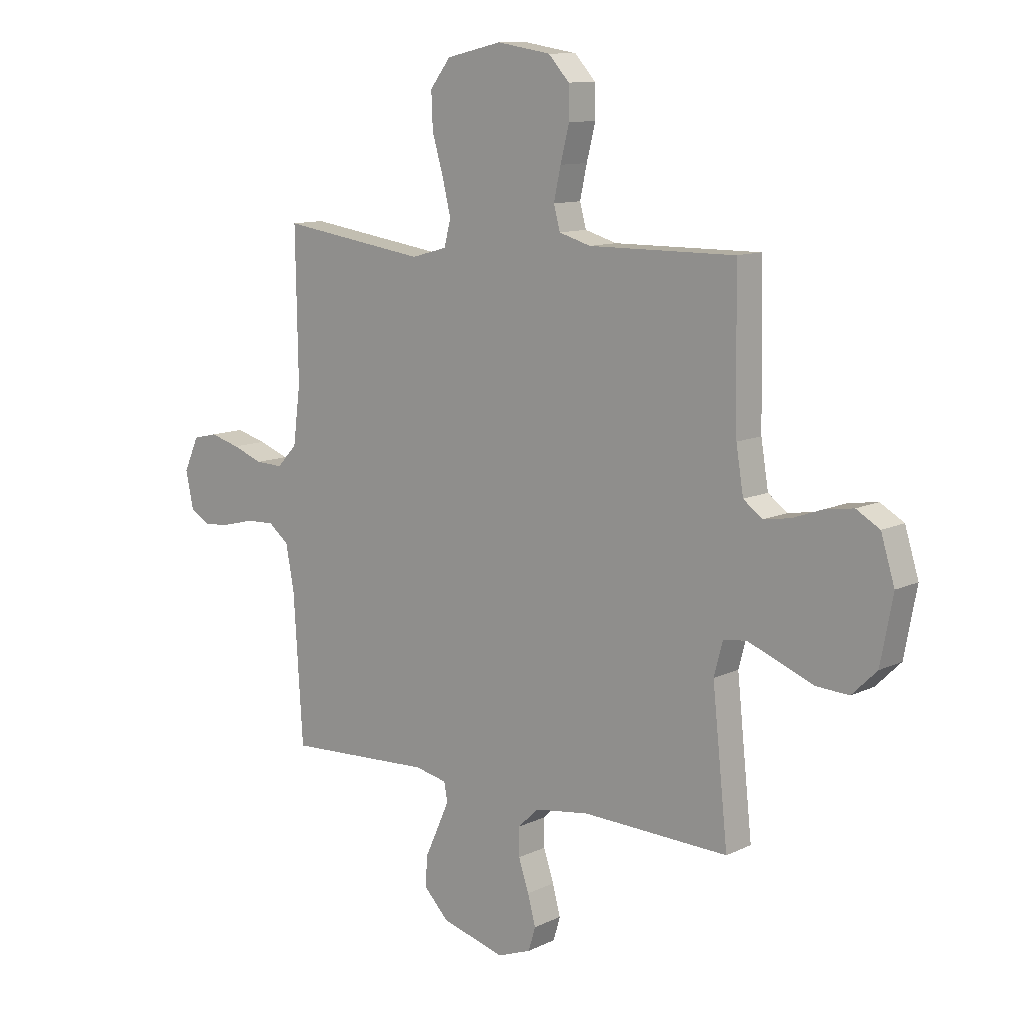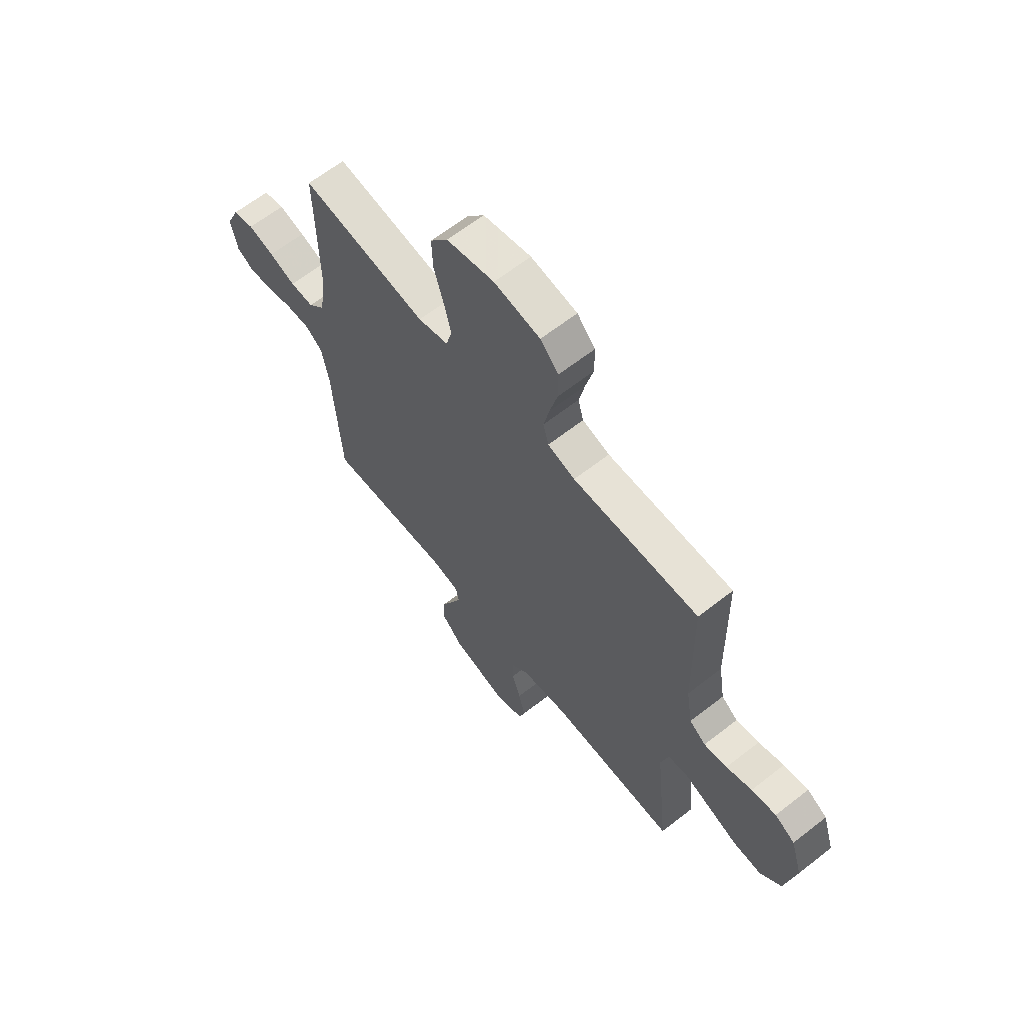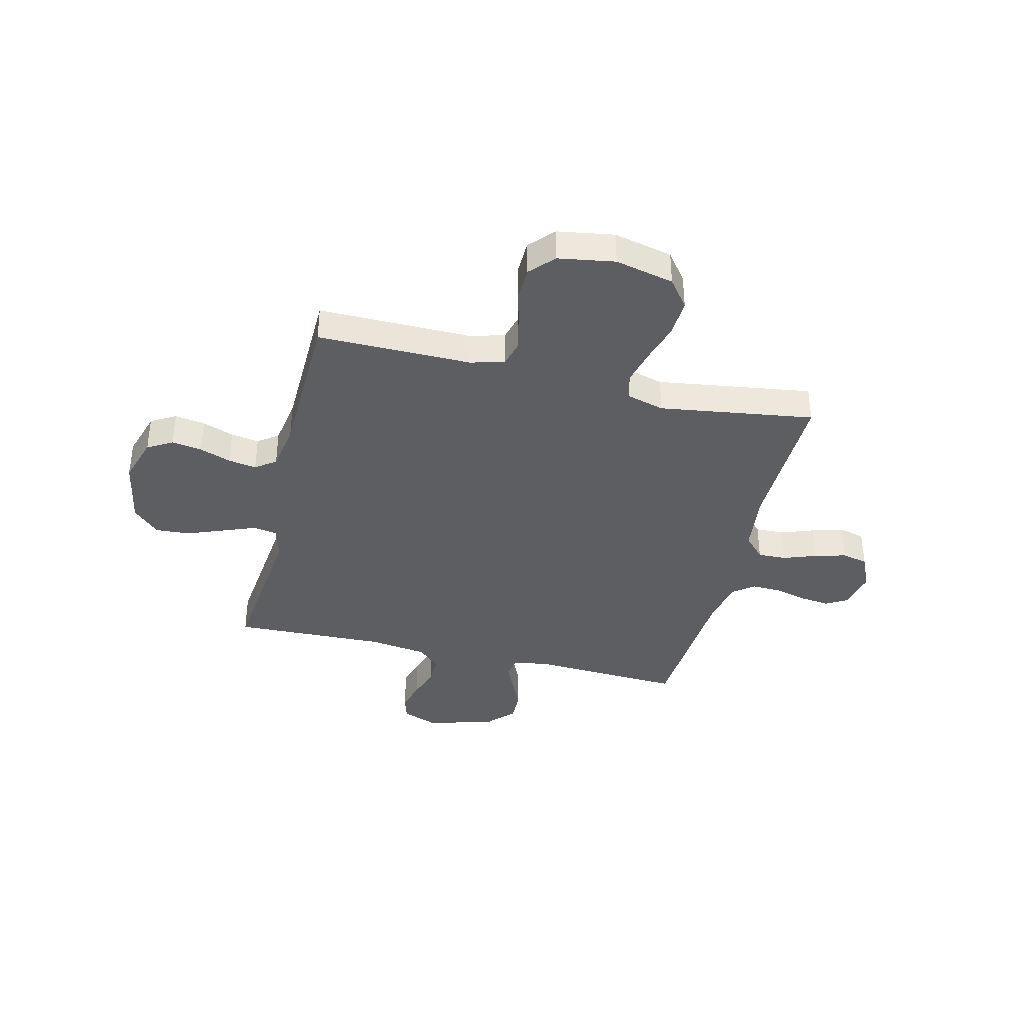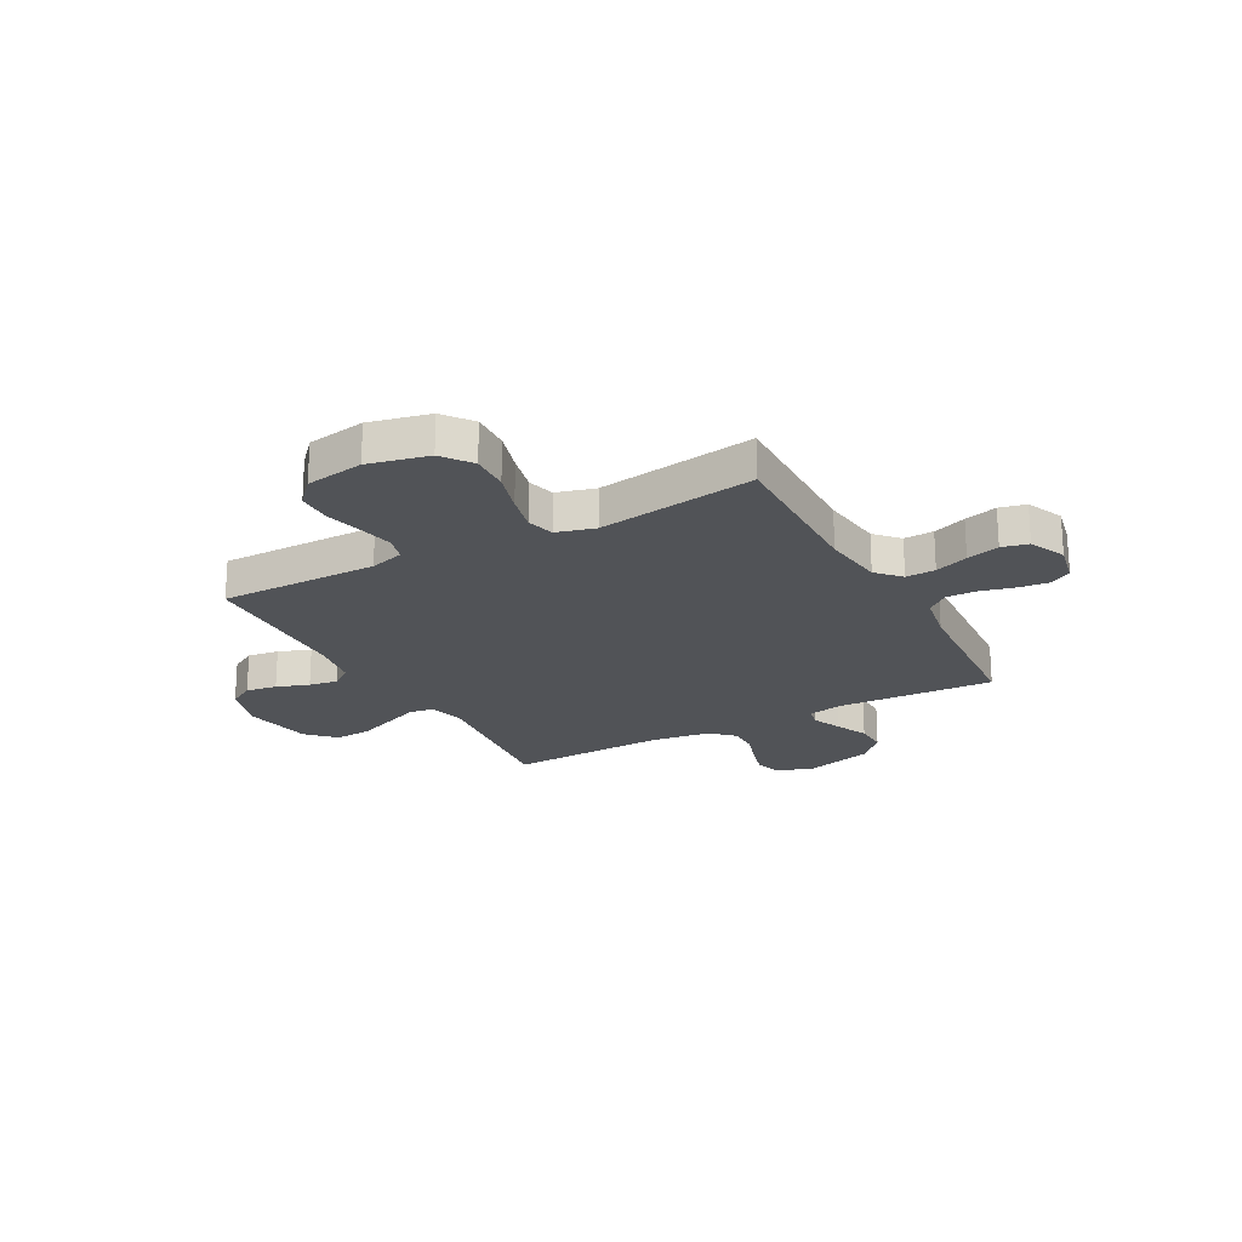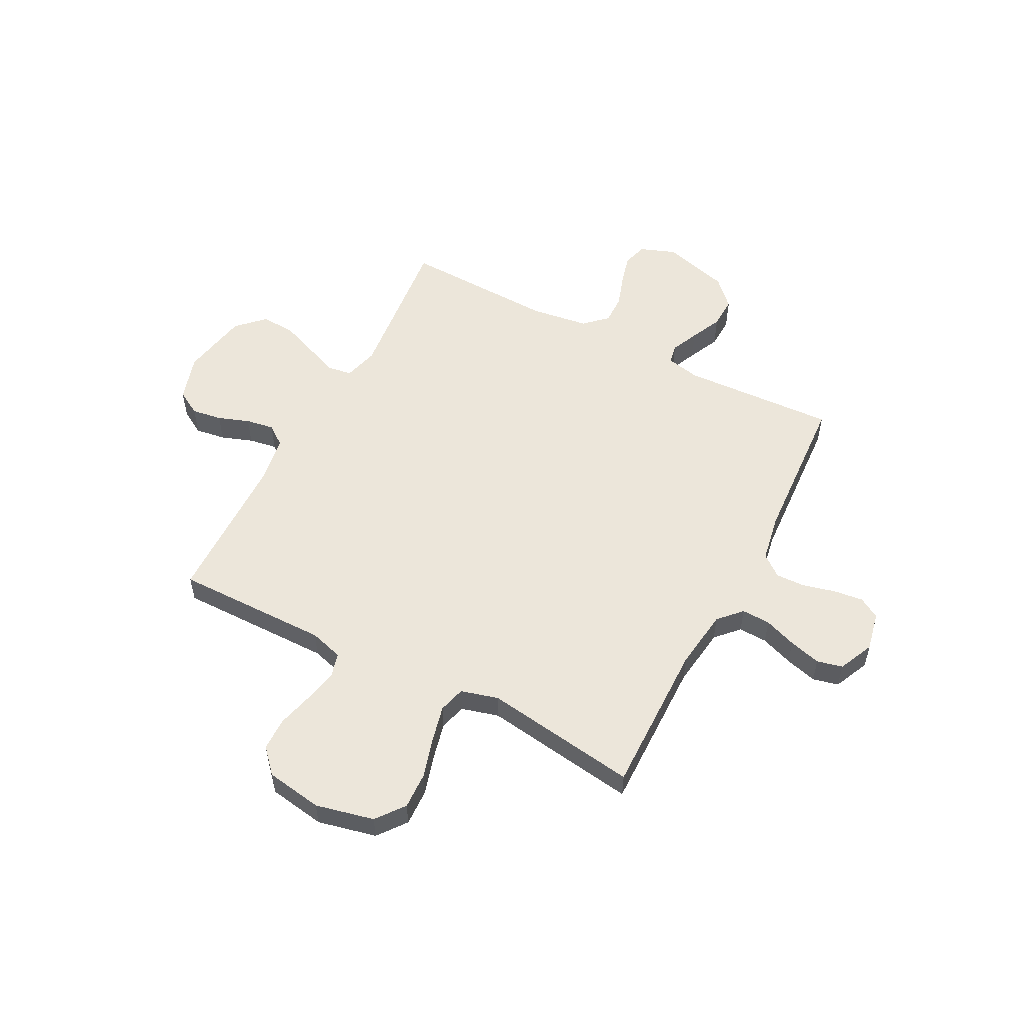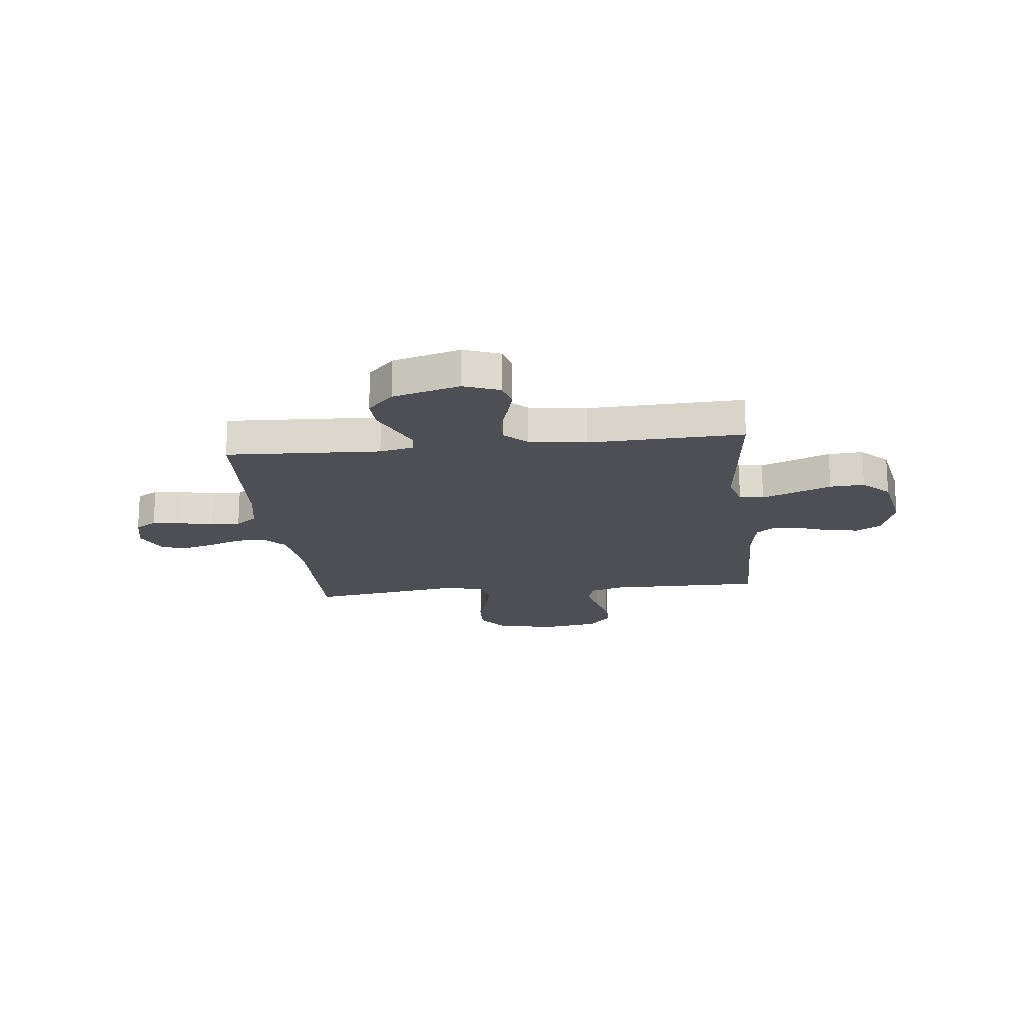
<metadata>
{"format":"obj","ext":"obj","renderer":"f3d","projection":"perspective","resolution":1024,"background":"white","views":[{"elev":11.0,"azim":-139.4,"up":"+Z"},{"elev":63.9,"azim":-128.3,"up":"+Z"},{"elev":-37.9,"azim":-13.7,"up":"+Y"},{"elev":-21.9,"azim":28.5,"up":"+Y"},{"elev":54.3,"azim":27.6,"up":"+Y"},{"elev":-18.4,"azim":-173.6,"up":"+Y"}]}
</metadata>
<code>
v 0.5 0.07 -0.5
v 0.2 0.07 -0.485
v 0.134 0.07 -0.499
v 0.127 0.07 -0.537
v 0.151 0.07 -0.591
v 0.179 0.07 -0.652
v 0.181 0.07 -0.713
v 0.131 0.07 -0.765
v 0 0.07 -0.801
v -0.069 0.07 -0.775
v -0.083 0.07 -0.727
v -0.067 0.07 -0.667
v -0.046 0.07 -0.604
v -0.045 0.07 -0.547
v -0.088 0.07 -0.506
v -0.2 0.07 -0.49
v -0.5 0.07 -0.5
v -0.468 0.07 -0.2
v -0.486 0.07 -0.133
v -0.533 0.07 -0.126
v -0.597 0.07 -0.151
v -0.668 0.07 -0.179
v -0.735 0.07 -0.183
v -0.786 0.07 -0.133
v -0.811 0.07 0
v -0.783 0.07 0.091
v -0.735 0.07 0.119
v -0.676 0.07 0.11
v -0.615 0.07 0.088
v -0.56 0.07 0.079
v -0.521 0.07 0.108
v -0.506 0.07 0.2
v -0.5 0.07 0.5
v -0.2 0.07 0.498
v -0.135 0.07 0.517
v -0.122 0.07 0.565
v -0.136 0.07 0.63
v -0.154 0.07 0.701
v -0.153 0.07 0.766
v -0.11 0.07 0.813
v 0 0.07 0.831
v 0.114 0.07 0.805
v 0.156 0.07 0.75
v 0.153 0.07 0.677
v 0.13 0.07 0.599
v 0.113 0.07 0.528
v 0.127 0.07 0.476
v 0.2 0.07 0.456
v 0.5 0.07 0.5
v 0.495 0.07 0.2
v 0.51 0.07 0.083
v 0.551 0.07 0.039
v 0.607 0.07 0.041
v 0.67 0.07 0.064
v 0.732 0.07 0.081
v 0.782 0.07 0.069
v 0.813 0.07 0
v 0.797 0.07 -0.076
v 0.756 0.07 -0.1
v 0.698 0.07 -0.093
v 0.635 0.07 -0.077
v 0.578 0.07 -0.075
v 0.536 0.07 -0.108
v 0.519 0.07 -0.2
v 0.5 0 -0.5
v 0.2 0 -0.485
v 0.134 0 -0.499
v 0.127 0 -0.537
v 0.151 0 -0.591
v 0.179 0 -0.652
v 0.181 0 -0.713
v 0.131 0 -0.765
v 0 0 -0.801
v -0.069 0 -0.775
v -0.083 0 -0.727
v -0.067 0 -0.667
v -0.046 0 -0.604
v -0.045 0 -0.547
v -0.088 0 -0.506
v -0.2 0 -0.49
v -0.5 0 -0.5
v -0.468 0 -0.2
v -0.486 0 -0.133
v -0.533 0 -0.126
v -0.597 0 -0.151
v -0.668 0 -0.179
v -0.735 0 -0.183
v -0.786 0 -0.133
v -0.811 0 0
v -0.783 0 0.091
v -0.735 0 0.119
v -0.676 0 0.11
v -0.615 0 0.088
v -0.56 0 0.079
v -0.521 0 0.108
v -0.506 0 0.2
v -0.5 0 0.5
v -0.2 0 0.498
v -0.135 0 0.517
v -0.122 0 0.565
v -0.136 0 0.63
v -0.154 0 0.701
v -0.153 0 0.766
v -0.11 0 0.813
v 0 0 0.831
v 0.114 0 0.805
v 0.156 0 0.75
v 0.153 0 0.677
v 0.13 0 0.599
v 0.113 0 0.528
v 0.127 0 0.476
v 0.2 0 0.456
v 0.5 0 0.5
v 0.495 0 0.2
v 0.51 0 0.083
v 0.551 0 0.039
v 0.607 0 0.041
v 0.67 0 0.064
v 0.732 0 0.081
v 0.782 0 0.069
v 0.813 0 0
v 0.797 0 -0.076
v 0.756 0 -0.1
v 0.698 0 -0.093
v 0.635 0 -0.077
v 0.578 0 -0.075
v 0.536 0 -0.108
v 0.519 0 -0.2
f 58 59 60 61
f 58 61 62
f 57 58 62
f 56 57 62
f 53 54 55 56
f 53 56 62
f 52 53 62 63
f 48 49 50
f 47 48 50 51
f 42 43 44 45
f 42 45 46
f 41 42 46
f 40 41 46 47
f 37 38 39 40
f 36 37 40 47
f 32 33 34
f 31 32 34 35
f 26 27 28 29
f 26 29 30
f 25 26 30
f 24 25 30
f 21 22 23 24
f 20 21 24 30
f 19 20 30 31
f 16 17 18
f 15 16 18 19
f 10 11 12 13
f 8 9 10 13
f 8 13 14
f 5 6 7 8
f 4 5 8 14
f 3 4 14 15
f 64 1 2
f 35 36 47 51
f 51 52 63 64
f 31 35 51 64
f 15 19 31 64
f 2 3 15 64
f 125 124 123 122
f 126 125 122
f 126 122 121
f 126 121 120
f 120 119 118 117
f 126 120 117
f 127 126 117 116
f 114 113 112
f 115 114 112 111
f 109 108 107 106
f 110 109 106
f 110 106 105
f 111 110 105 104
f 104 103 102 101
f 111 104 101 100
f 98 97 96
f 99 98 96 95
f 93 92 91 90
f 94 93 90
f 94 90 89
f 94 89 88
f 88 87 86 85
f 94 88 85 84
f 95 94 84 83
f 82 81 80
f 83 82 80 79
f 77 76 75 74
f 77 74 73 72
f 78 77 72
f 72 71 70 69
f 78 72 69 68
f 79 78 68 67
f 66 65 128
f 115 111 100 99
f 128 127 116 115
f 128 115 99 95
f 128 95 83 79
f 128 79 67 66
f 1 65 66 2
f 2 66 67 3
f 3 67 68 4
f 4 68 69 5
f 5 69 70 6
f 6 70 71 7
f 7 71 72 8
f 8 72 73 9
f 9 73 74 10
f 10 74 75 11
f 11 75 76 12
f 12 76 77 13
f 13 77 78 14
f 14 78 79 15
f 15 79 80 16
f 16 80 81 17
f 17 81 82 18
f 18 82 83 19
f 19 83 84 20
f 20 84 85 21
f 21 85 86 22
f 22 86 87 23
f 23 87 88 24
f 24 88 89 25
f 25 89 90 26
f 26 90 91 27
f 27 91 92 28
f 28 92 93 29
f 29 93 94 30
f 30 94 95 31
f 31 95 96 32
f 32 96 97 33
f 33 97 98 34
f 34 98 99 35
f 35 99 100 36
f 36 100 101 37
f 37 101 102 38
f 38 102 103 39
f 39 103 104 40
f 40 104 105 41
f 41 105 106 42
f 42 106 107 43
f 43 107 108 44
f 44 108 109 45
f 45 109 110 46
f 46 110 111 47
f 47 111 112 48
f 48 112 113 49
f 49 113 114 50
f 50 114 115 51
f 51 115 116 52
f 52 116 117 53
f 53 117 118 54
f 54 118 119 55
f 55 119 120 56
f 56 120 121 57
f 57 121 122 58
f 58 122 123 59
f 59 123 124 60
f 60 124 125 61
f 61 125 126 62
f 62 126 127 63
f 63 127 128 64
f 64 128 65 1

</code>
